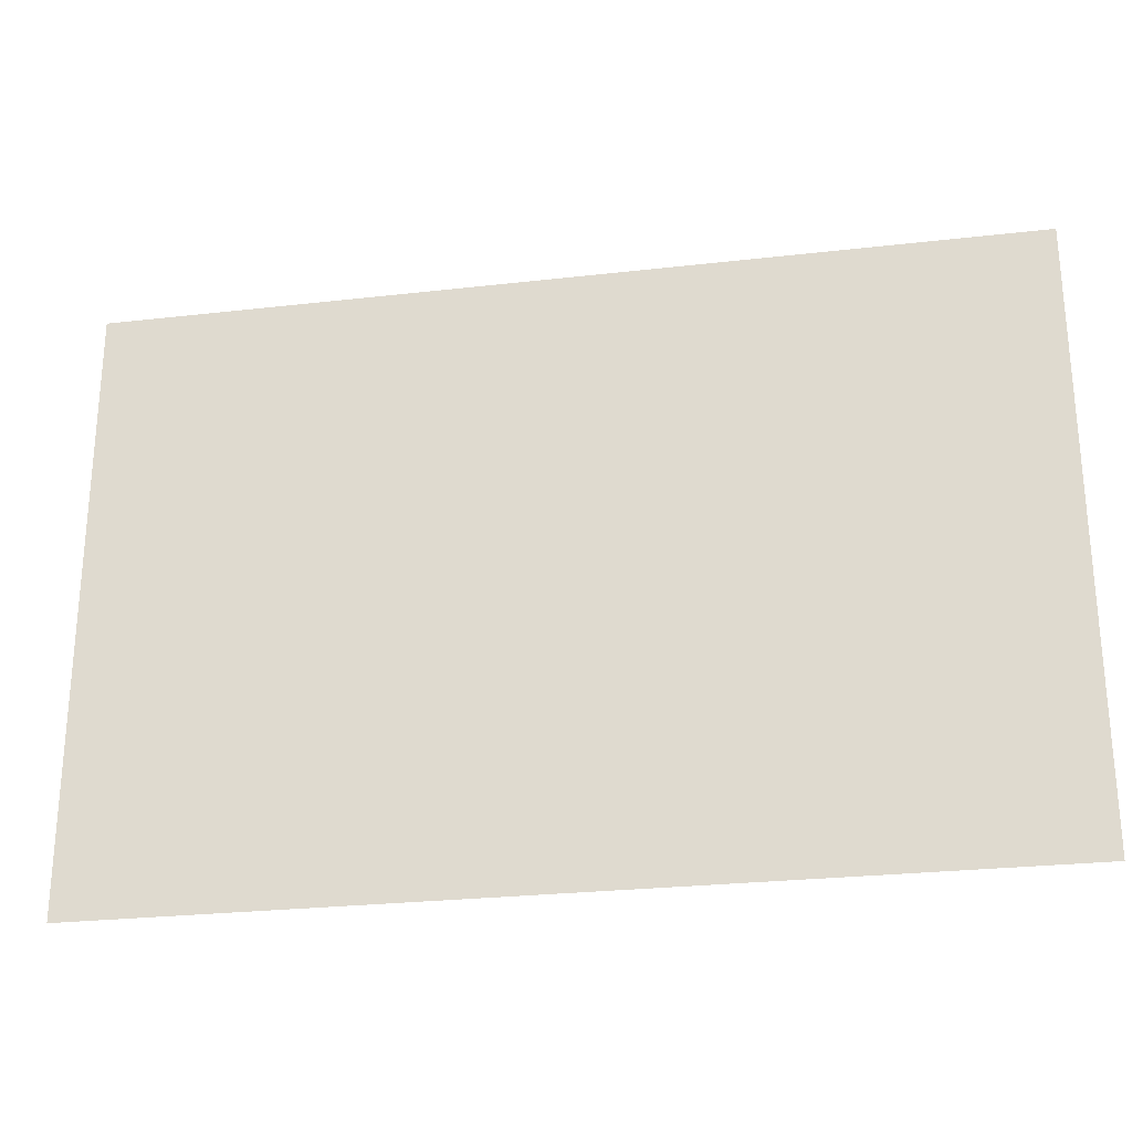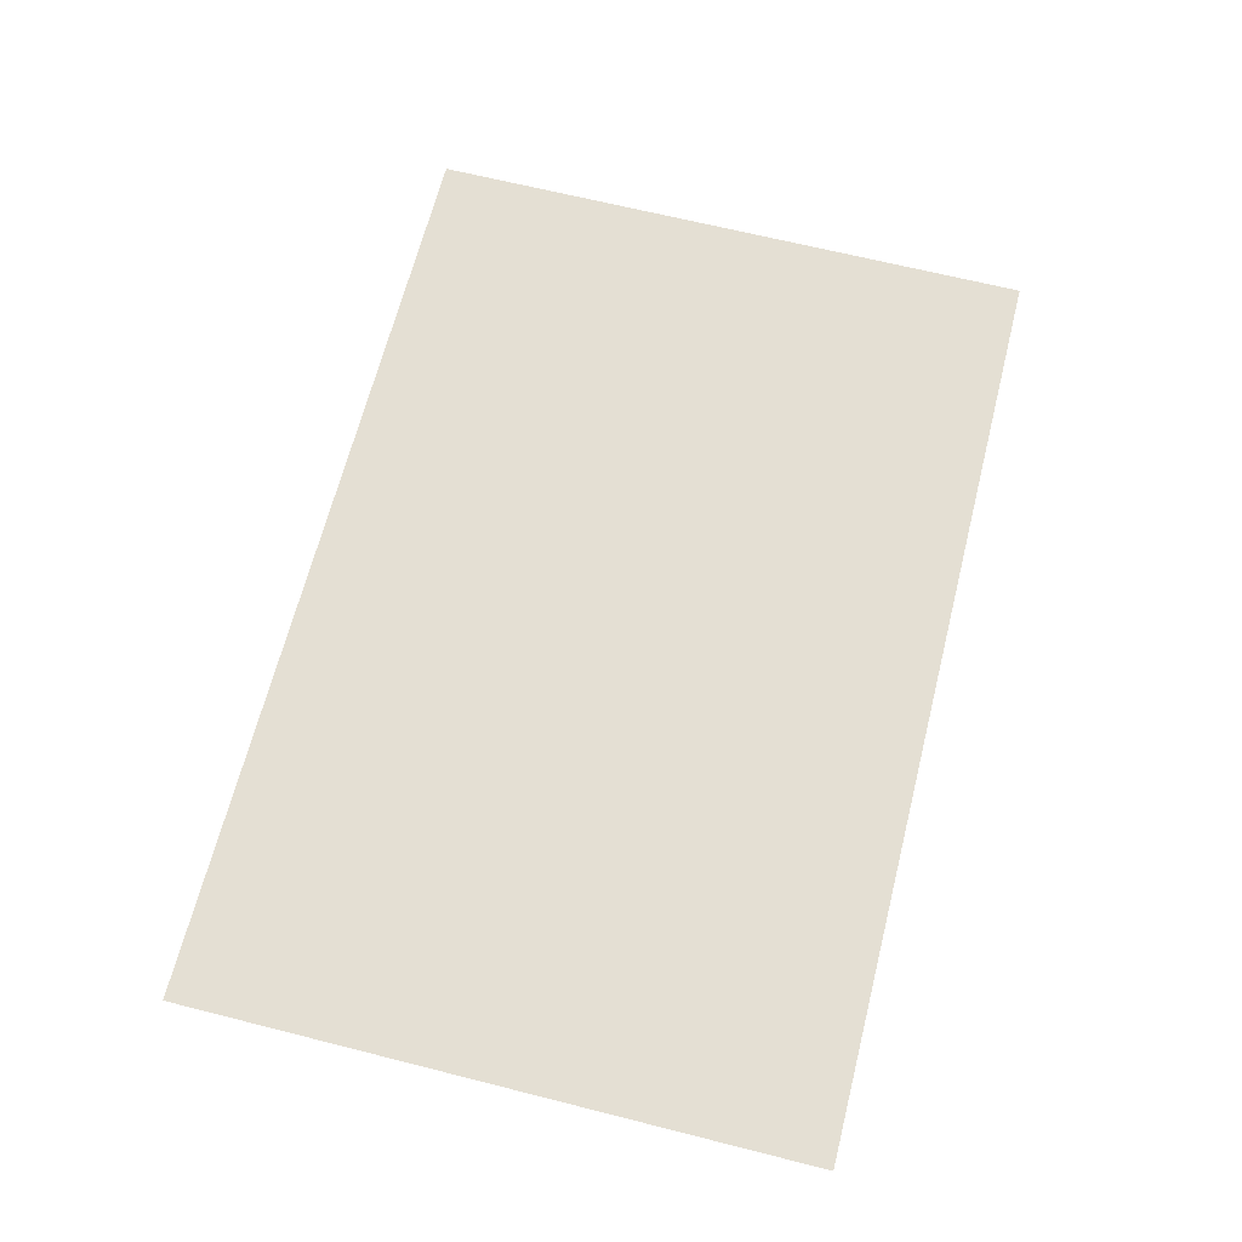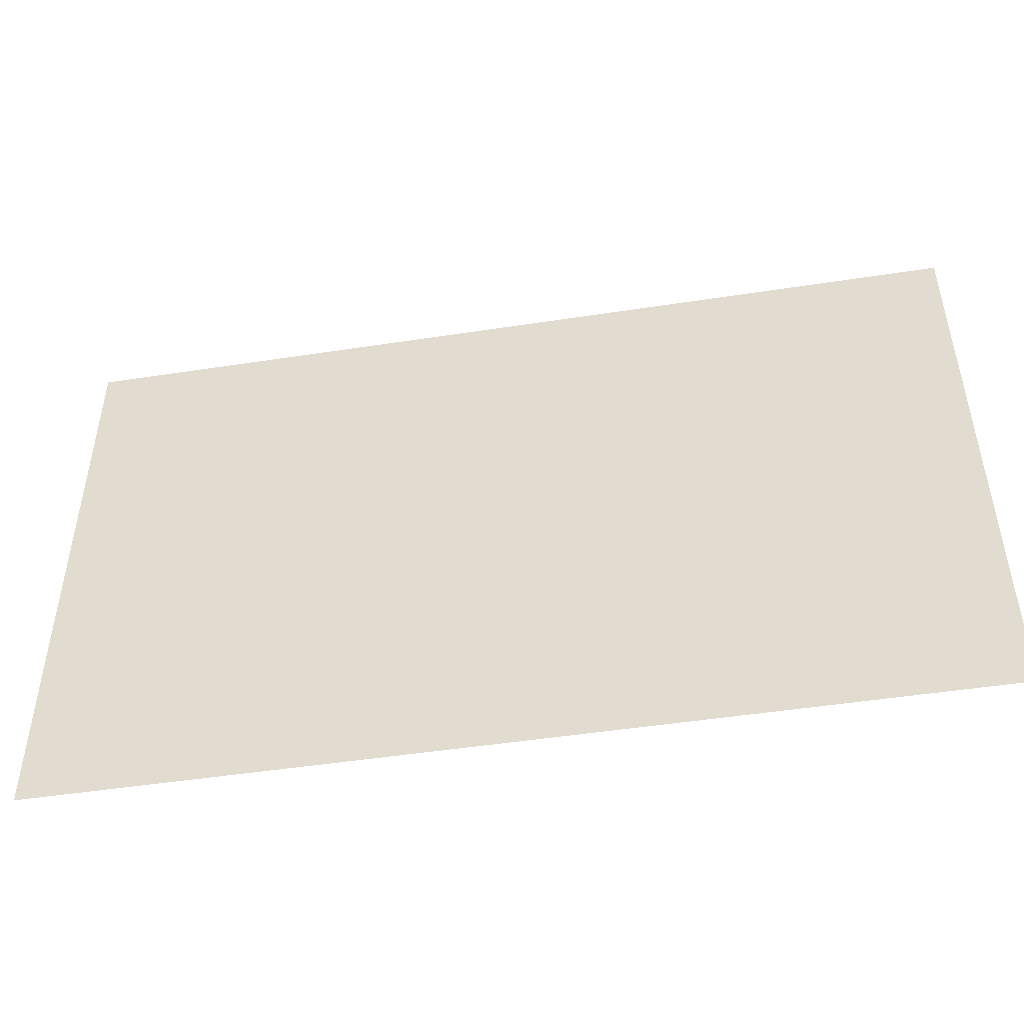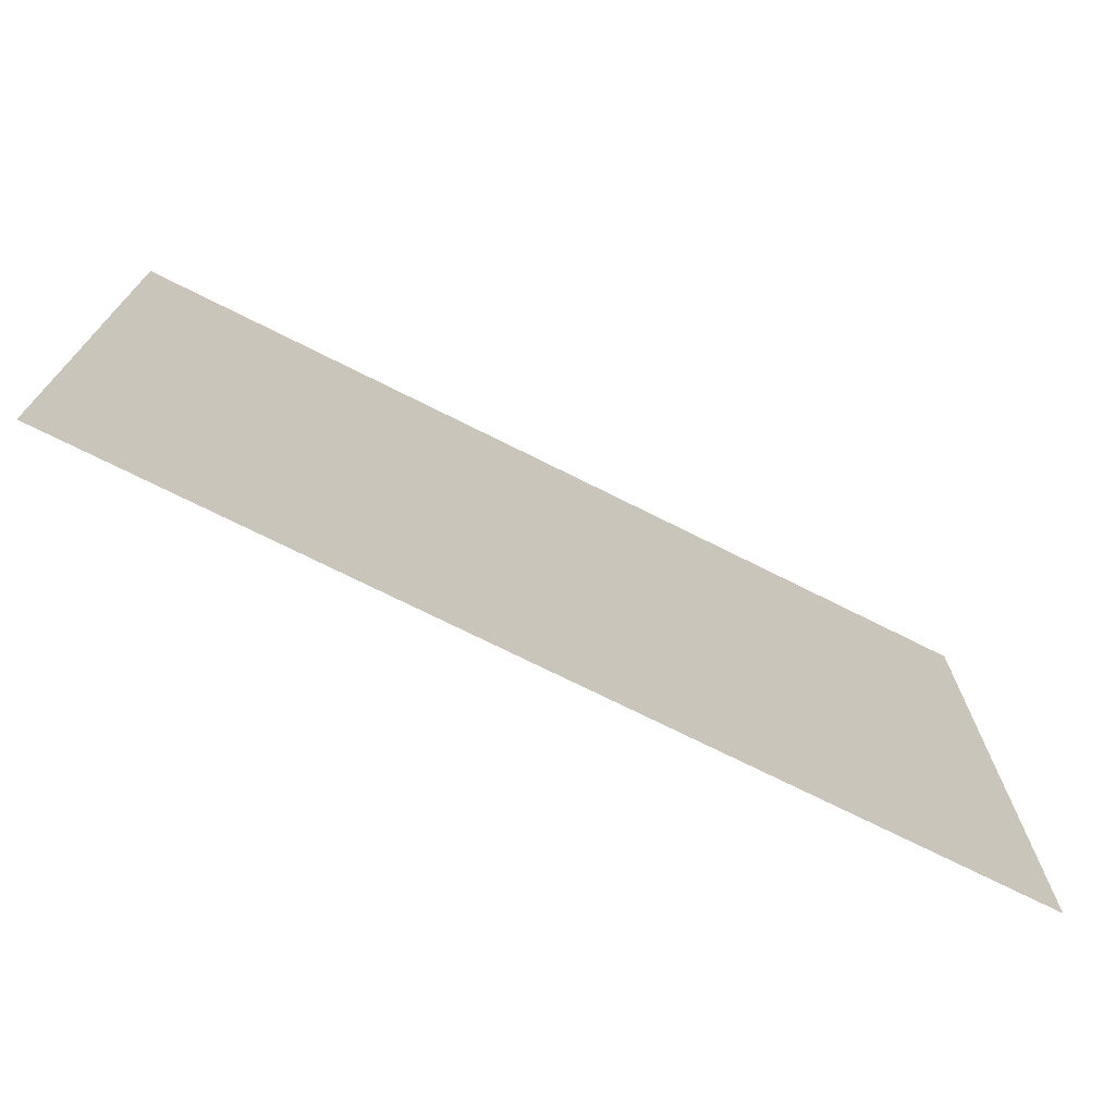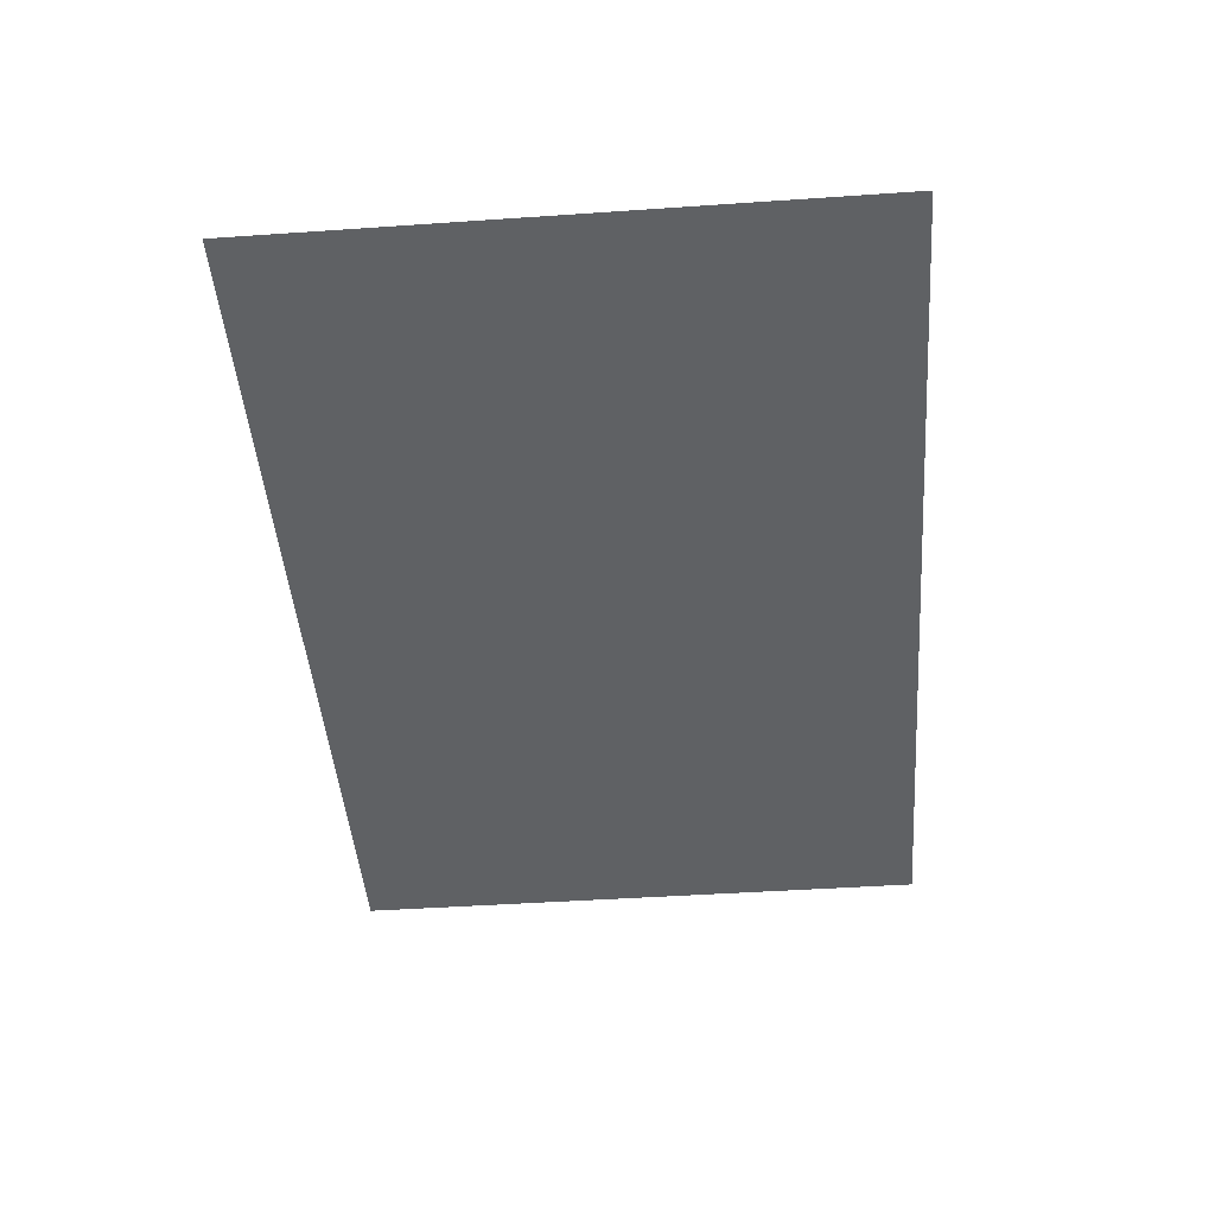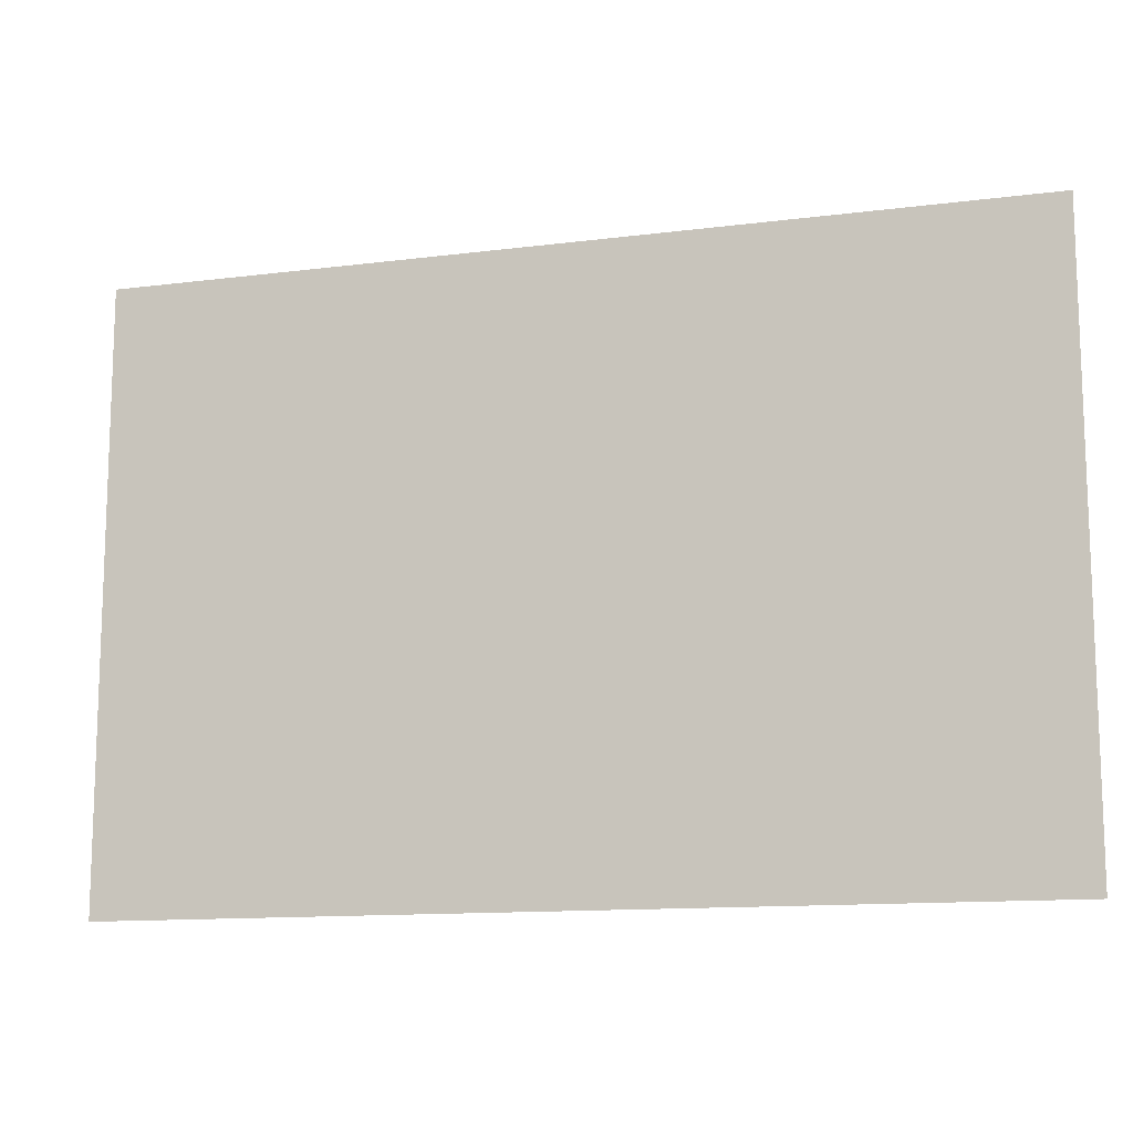
<metadata>
{"format":"obj","ext":"obj","renderer":"f3d","projection":"perspective","resolution":1024,"background":"white","views":[{"elev":-26.2,"azim":10.3,"up":"+Y"},{"elev":66.4,"azim":-75.8,"up":"+Z"},{"elev":-48.3,"azim":-170.2,"up":"+Y"},{"elev":-72.5,"azim":-26.7,"up":"+Y"},{"elev":-45.7,"azim":94.5,"up":"+Z"},{"elev":-12.5,"azim":16.6,"up":"+Y"}]}
</metadata>
<code>
v -35 -37 0
v -36 -37 0
v -36 -36 0
v -35 -36 0
v -37 -37 0
v -37 -36 0
v -38 -37 0
v -38 -36 0
v -35 -38 0
v -36 -38 0
v -37 -38 0
v -38 -38 0
g mesh_0001
f 1 2 3 4
f 2 5 6 3
f 5 7 8 6
f 9 10 2 1
f 10 11 5 2
f 11 12 7 5

</code>
